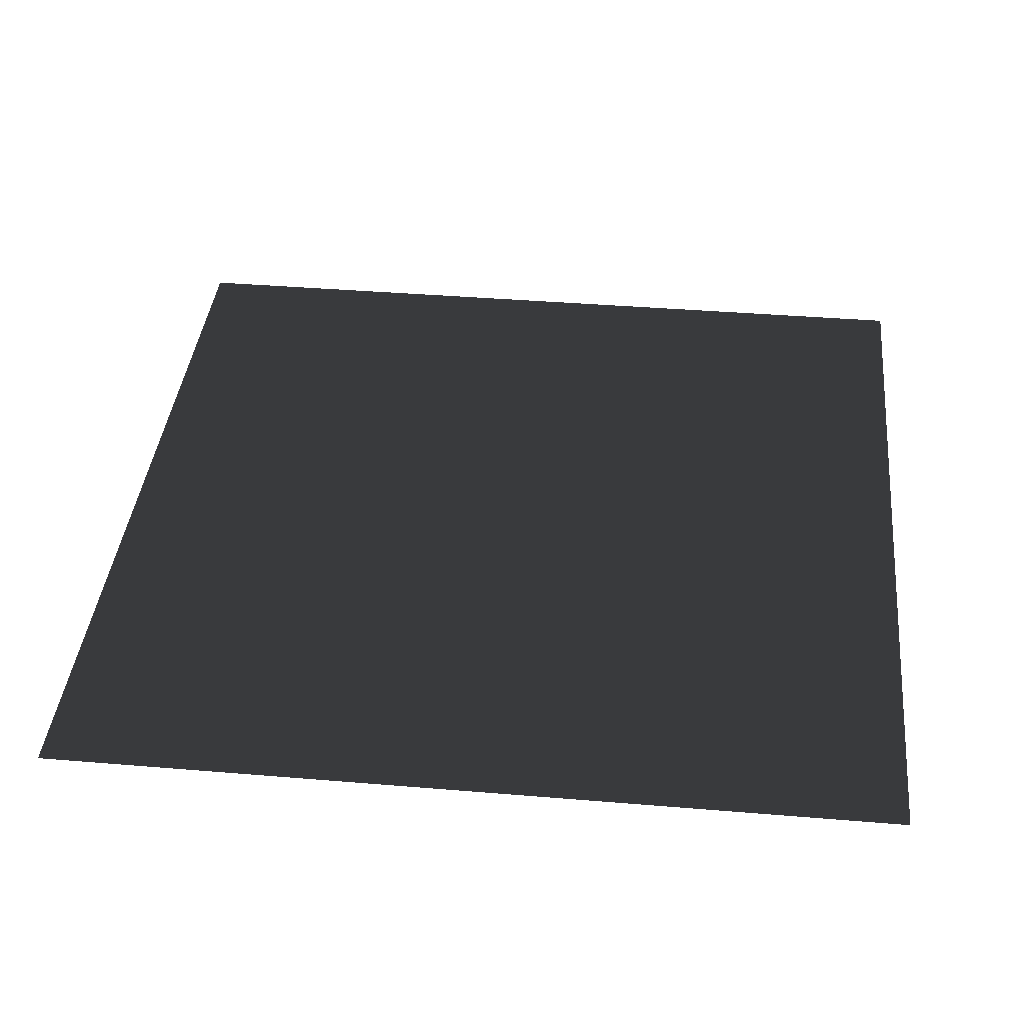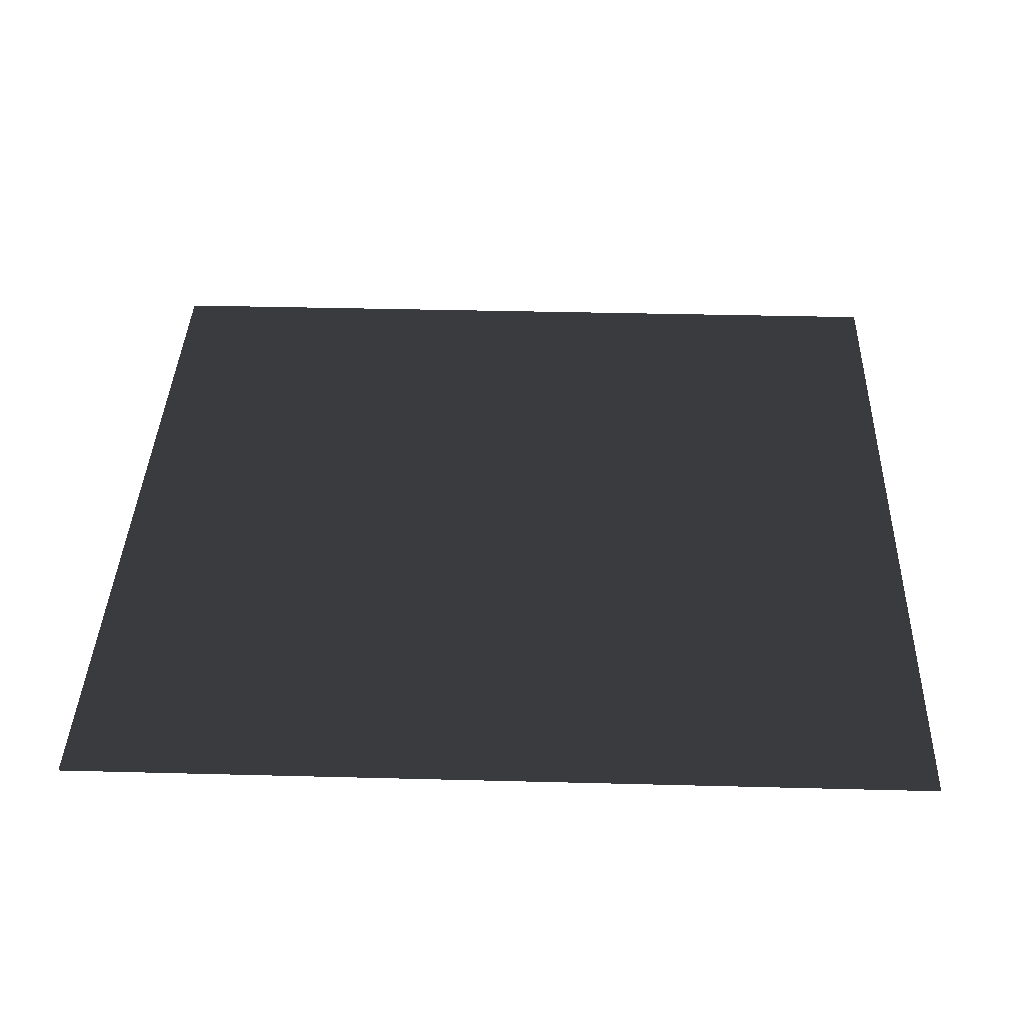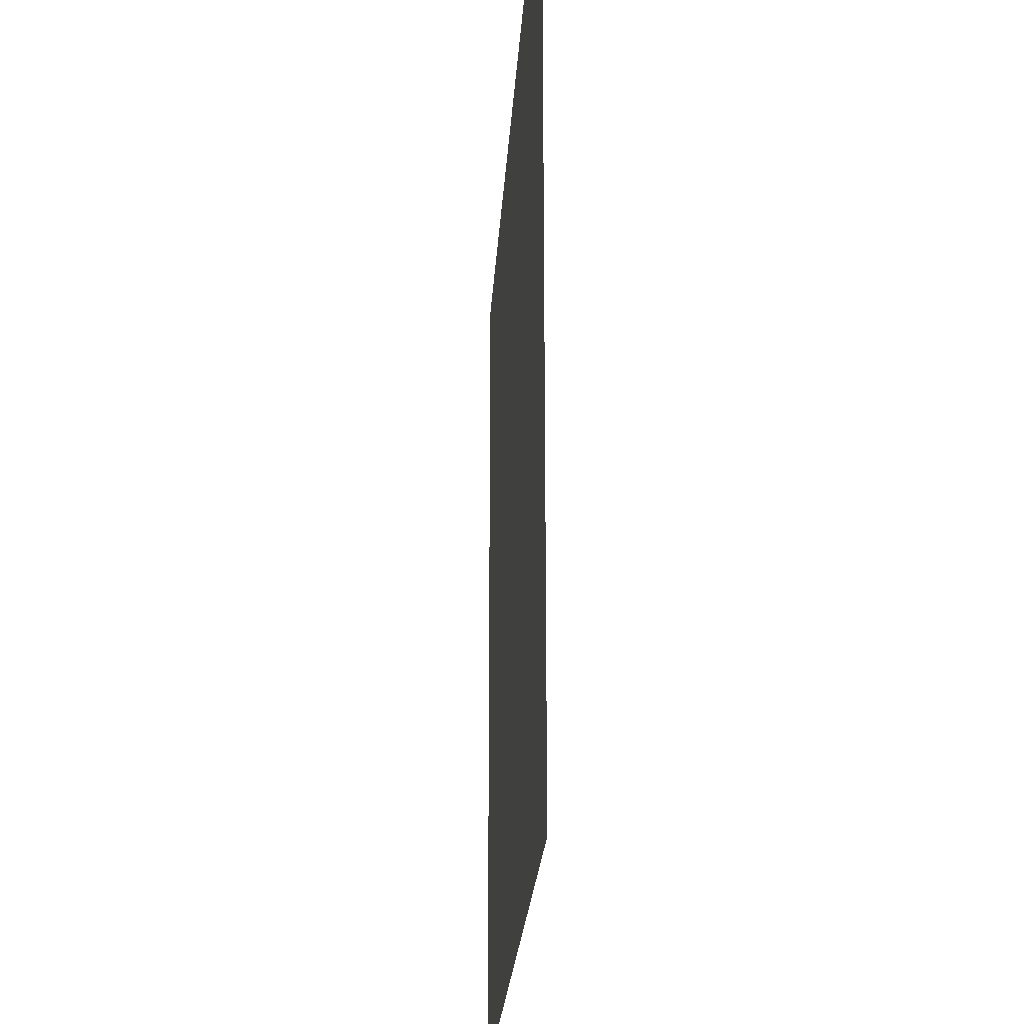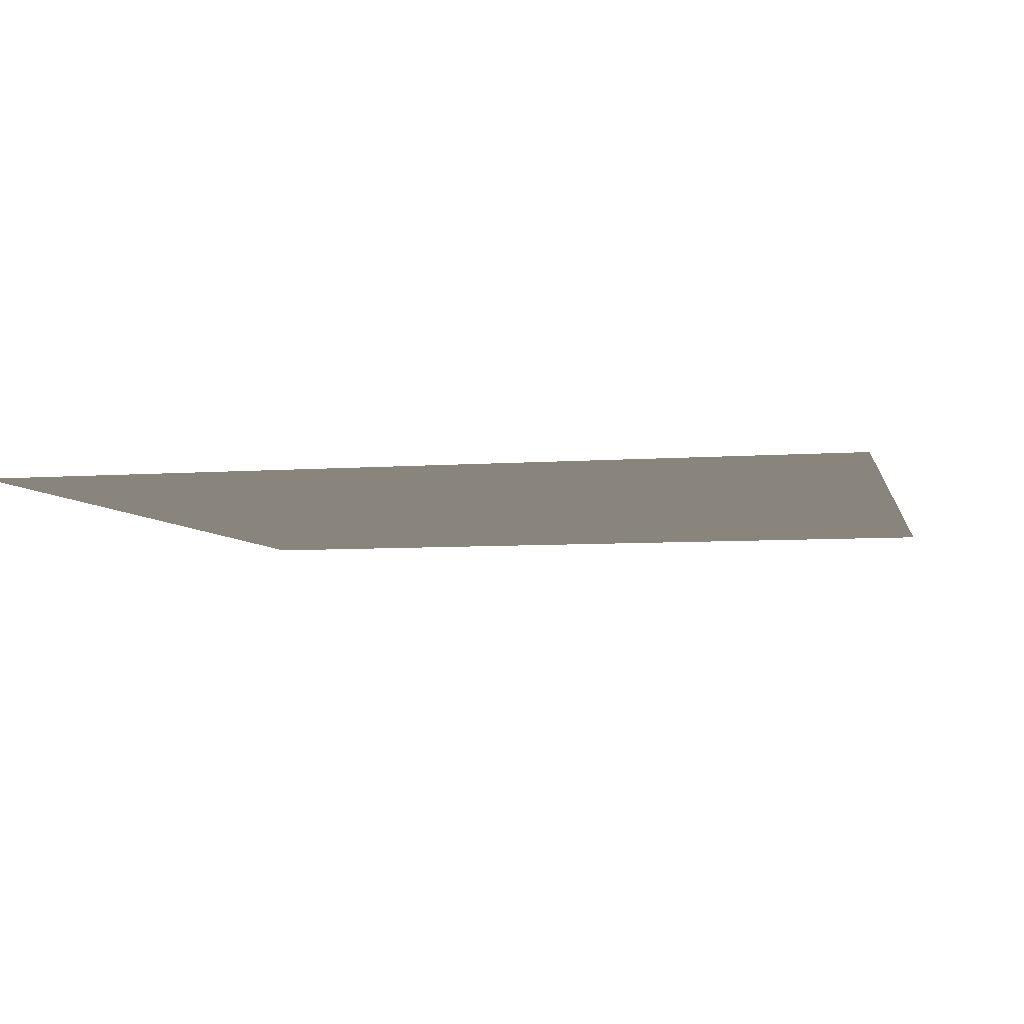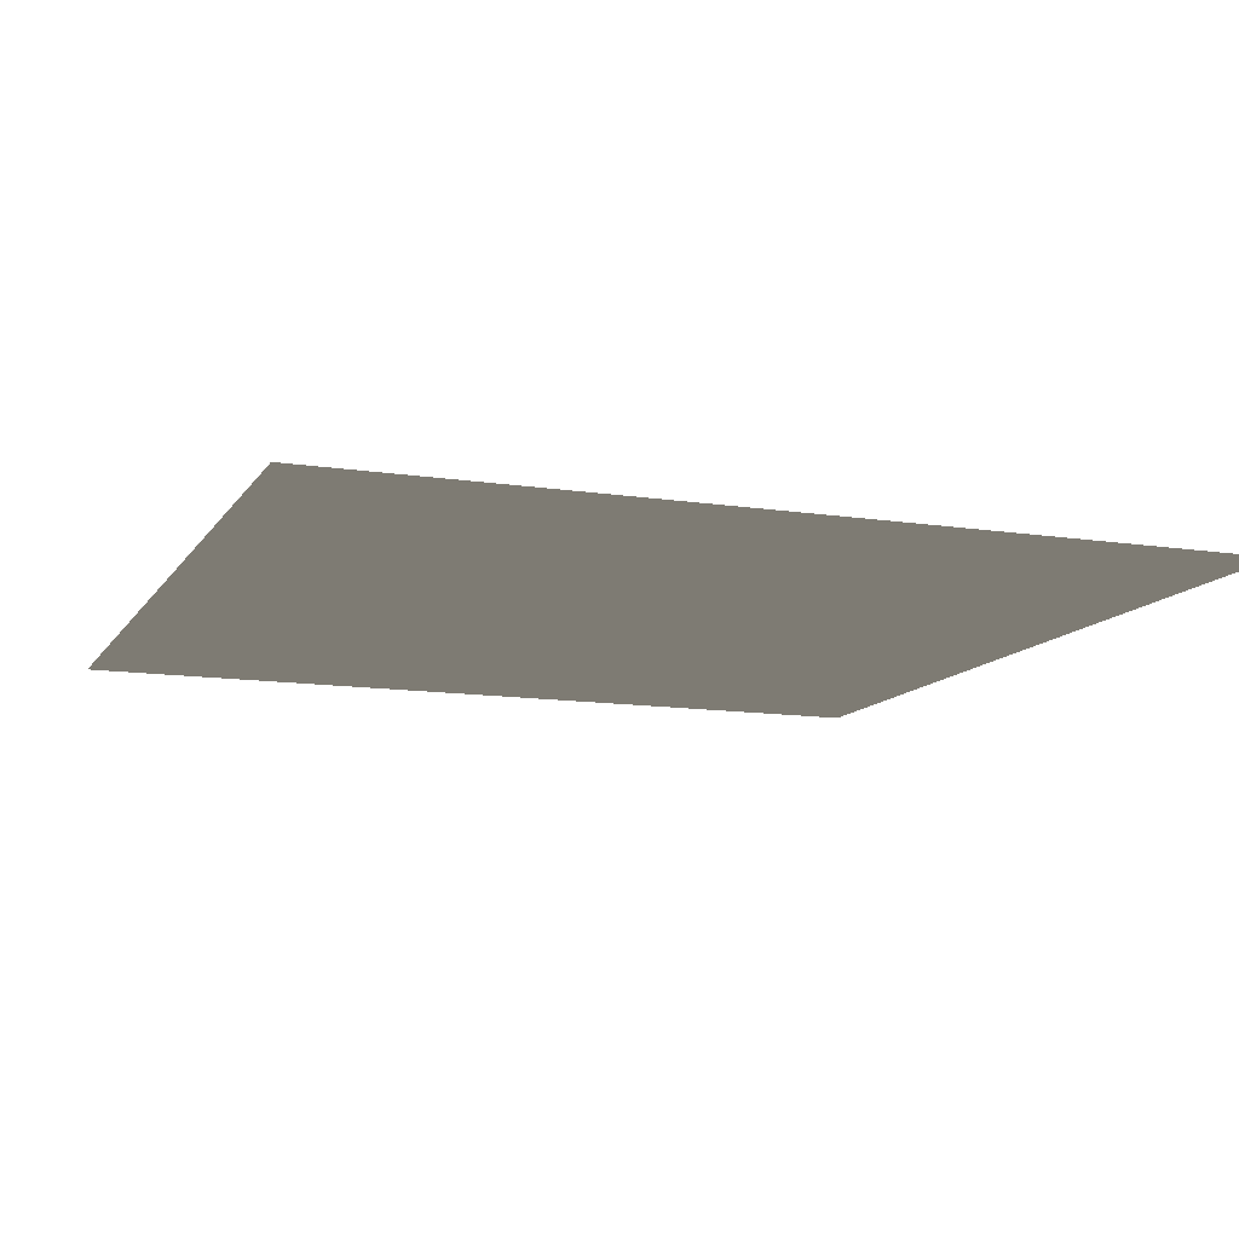
<metadata>
{"format":"obj","ext":"obj","renderer":"f3d","projection":"perspective","resolution":1024,"background":"white","views":[{"elev":39.7,"azim":-84.1,"up":"+Z"},{"elev":37.5,"azim":-88.1,"up":"+Z"},{"elev":-23.0,"azim":86.7,"up":"+Y"},{"elev":-5.9,"azim":-166.5,"up":"+Z"},{"elev":-11.9,"azim":-110.5,"up":"+Z"}]}
</metadata>
<code>
v 20 20 0
v -20 20 0
v -20 -20 0
v 20 -20 0
f 1 2 3
f 1 3 4

</code>
